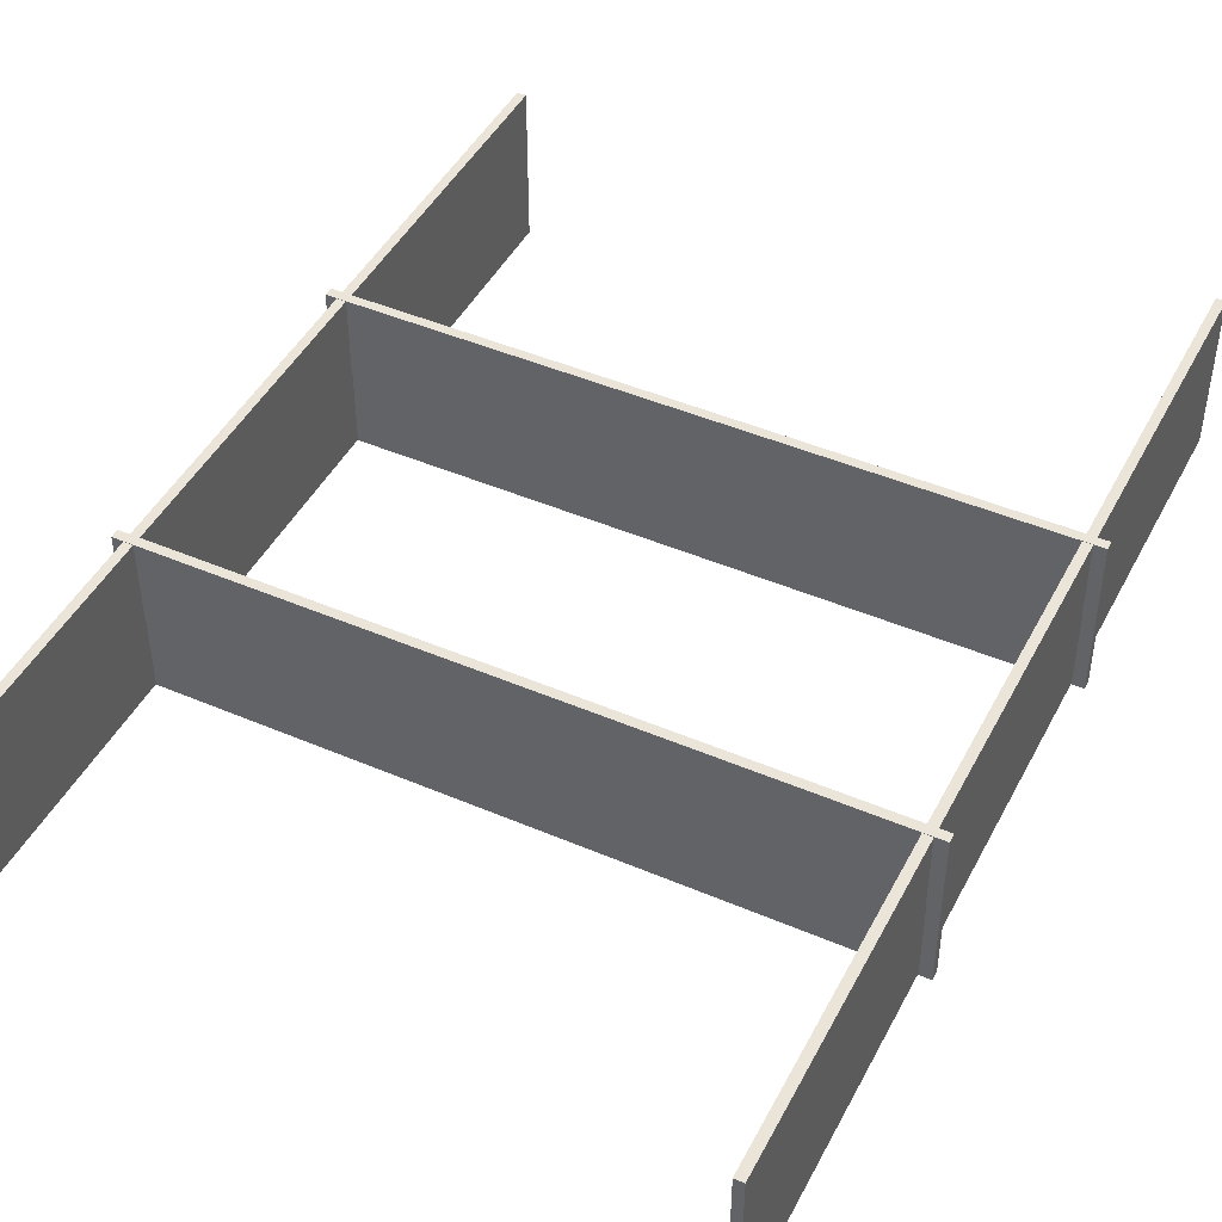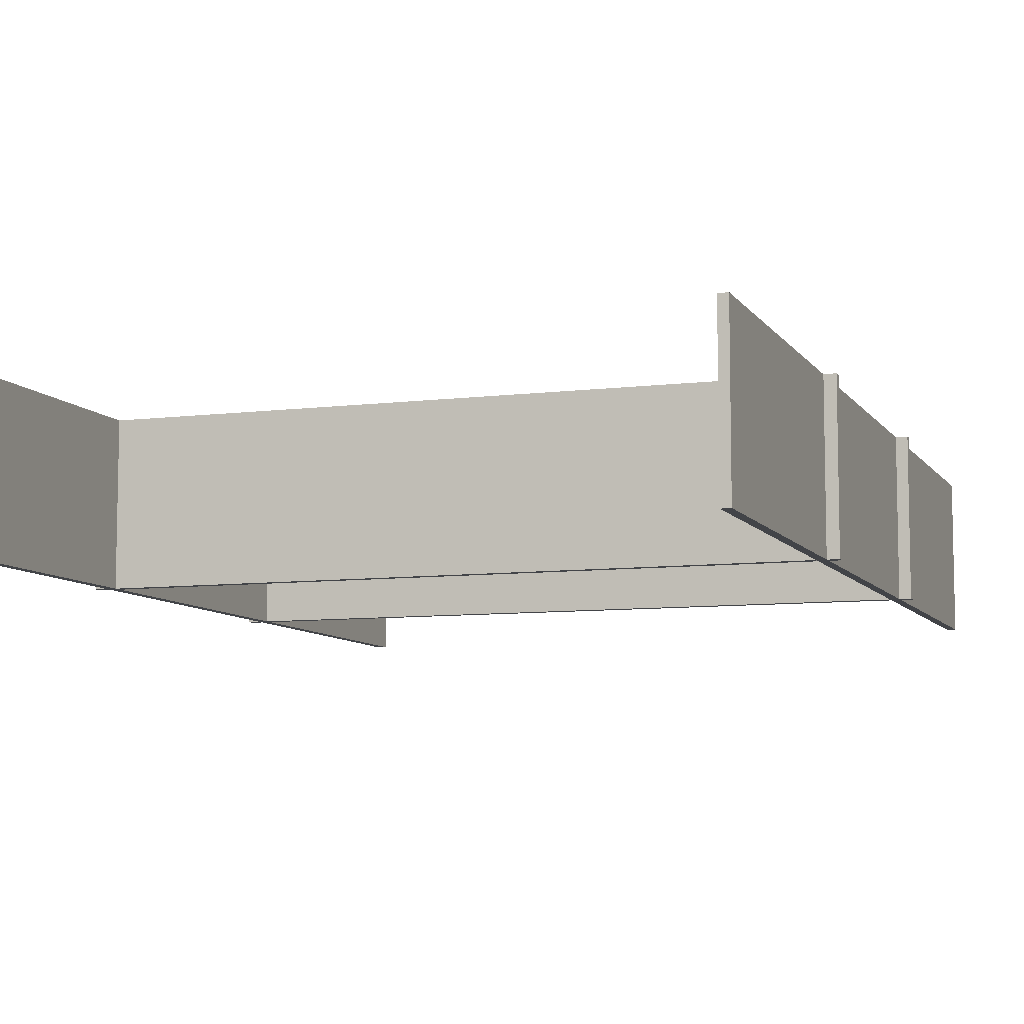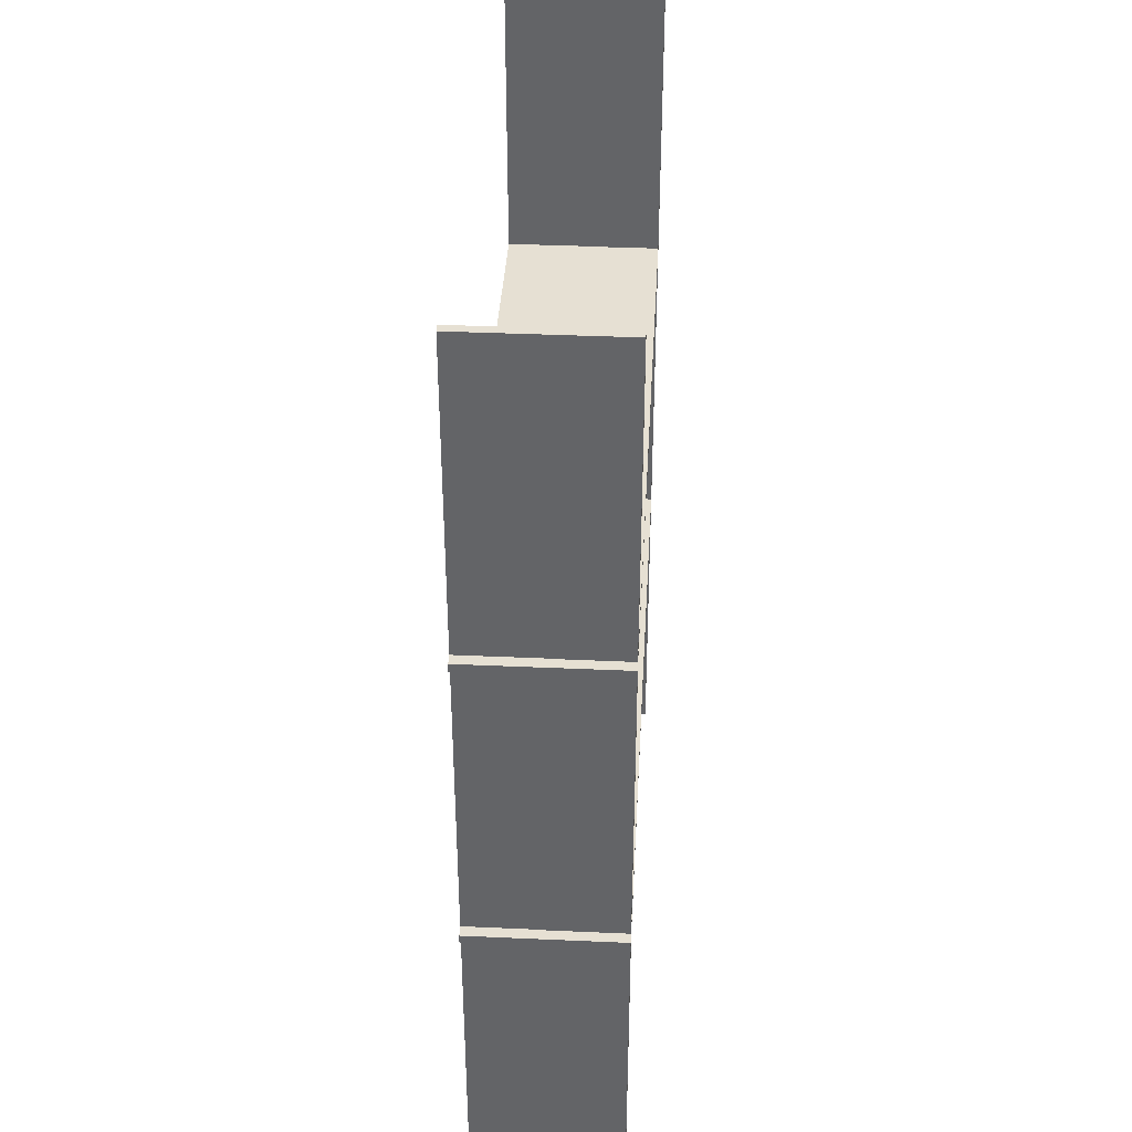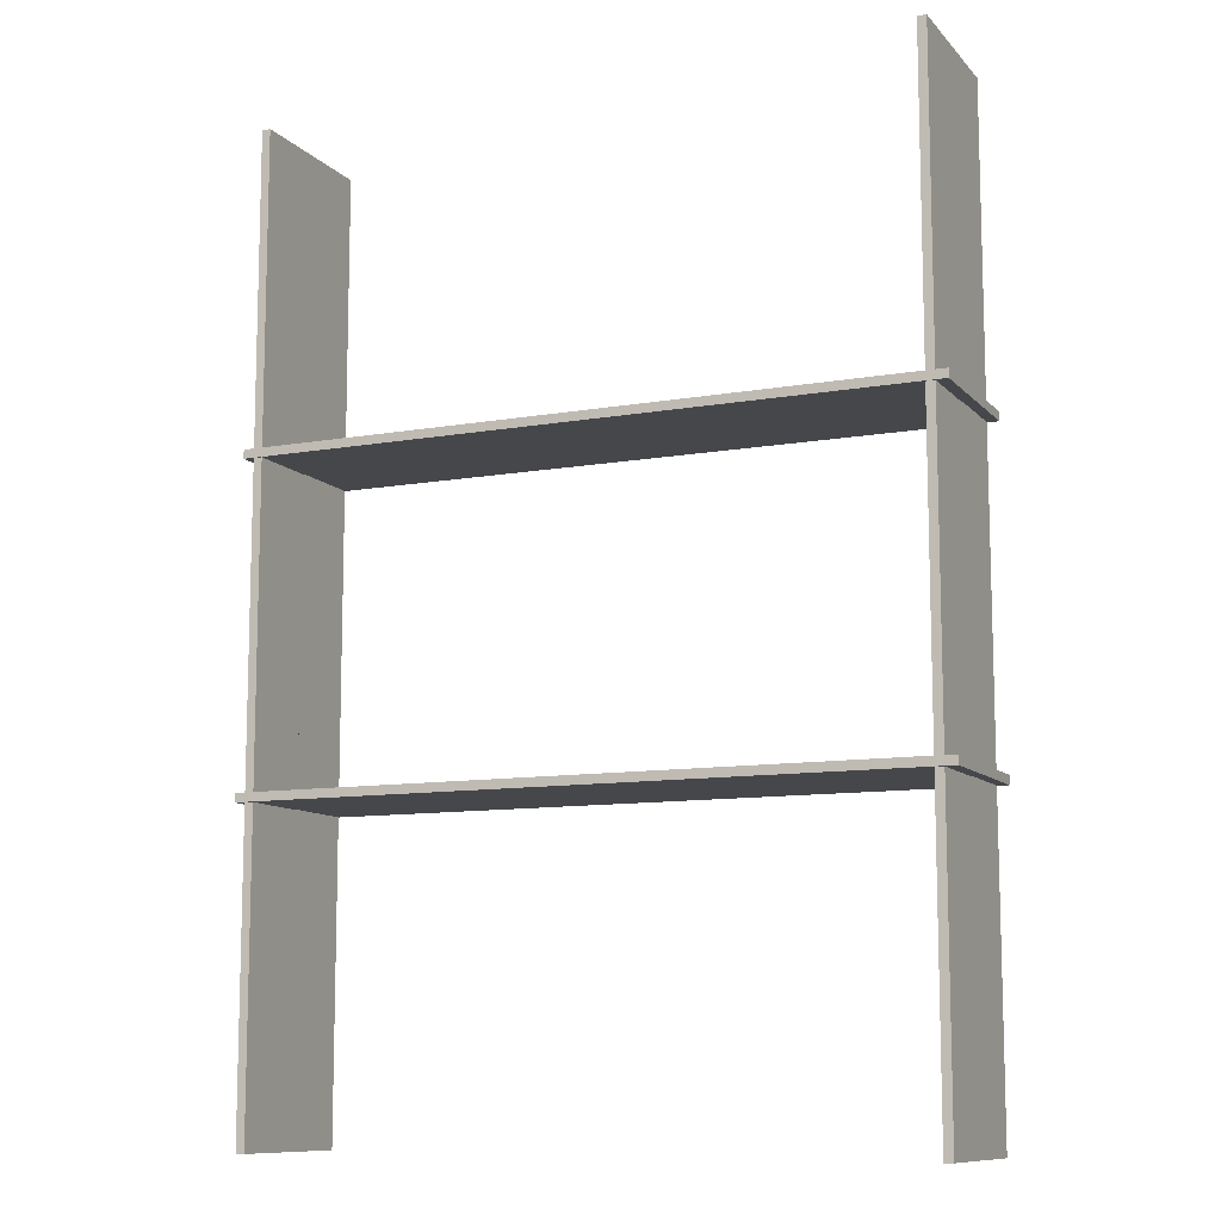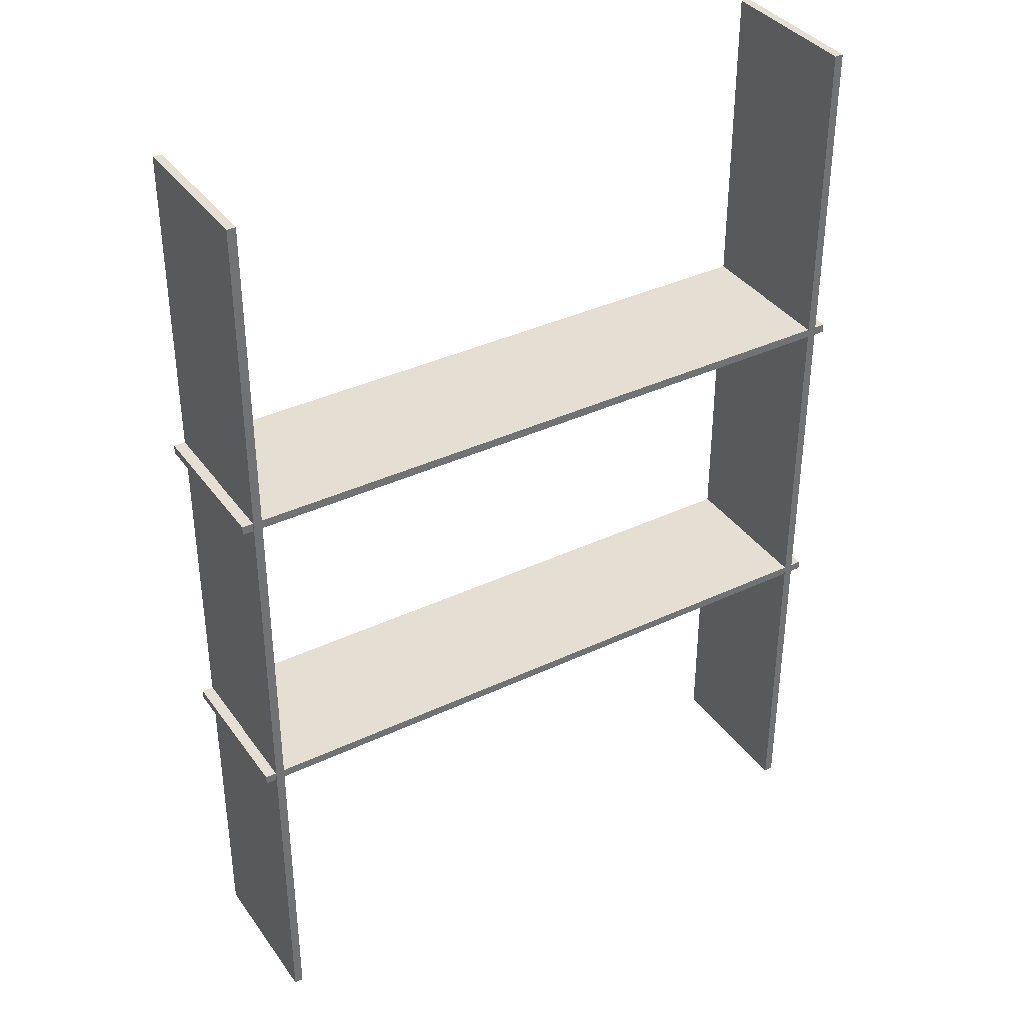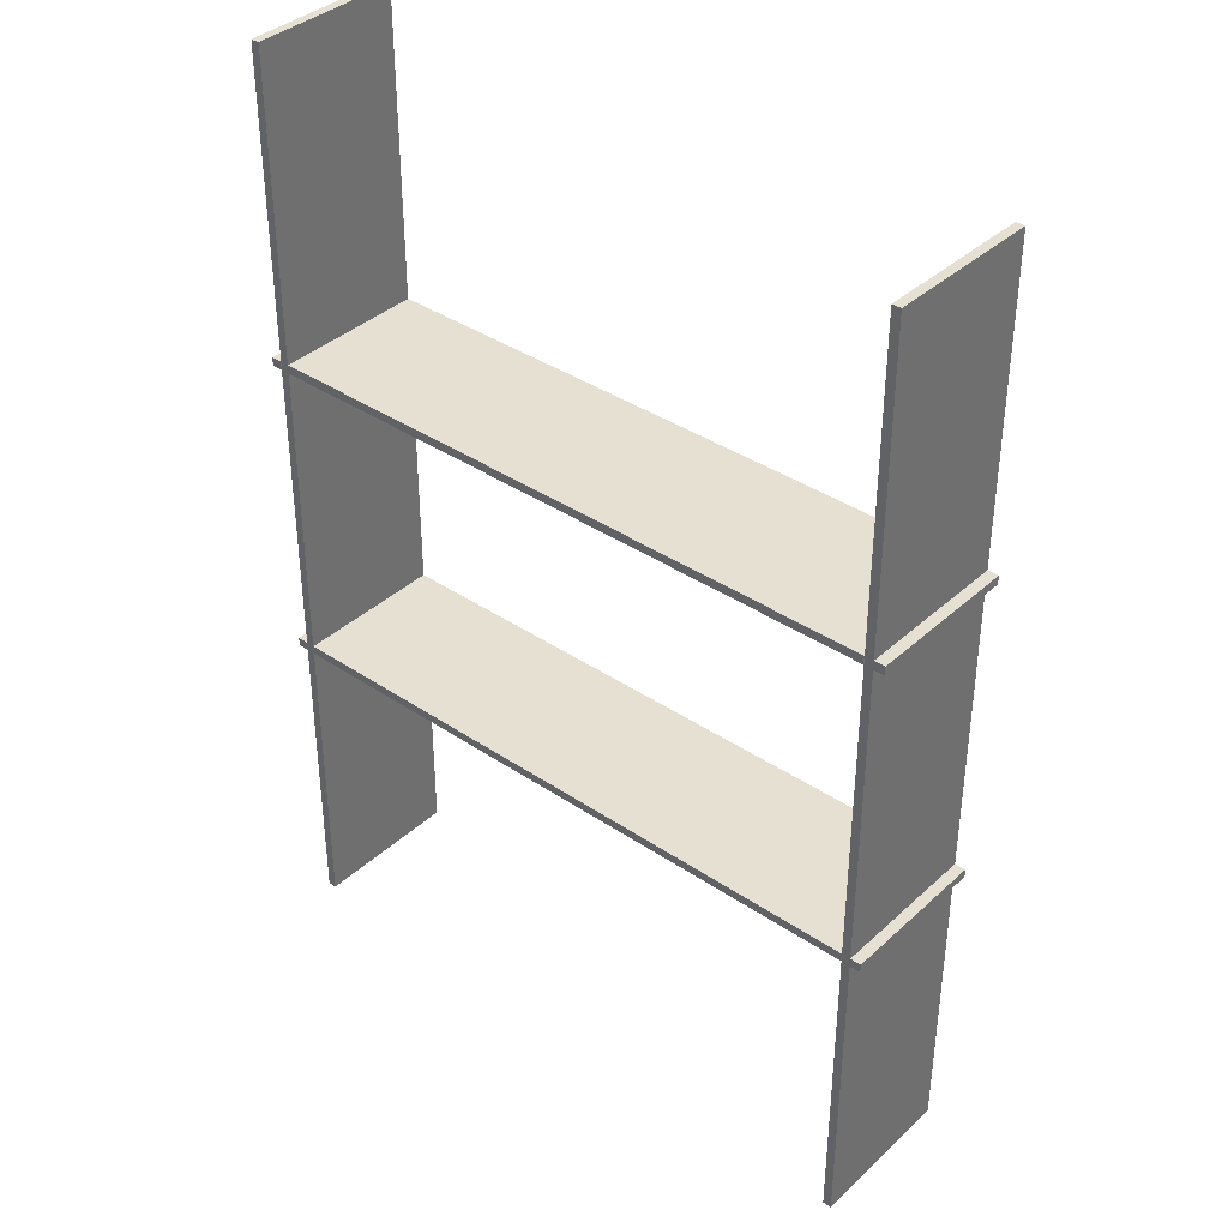
<metadata>
{"format":"obj","ext":"obj","renderer":"f3d","projection":"perspective","resolution":1024,"background":"white","views":[{"elev":45.4,"azim":26.3,"up":"+Z"},{"elev":-8.1,"azim":-160.7,"up":"+Z"},{"elev":38.5,"azim":93.2,"up":"+Y"},{"elev":-10.5,"azim":24.1,"up":"+Y"},{"elev":37.1,"azim":148.7,"up":"+Y"},{"elev":37.6,"azim":-139.2,"up":"+Y"}]}
</metadata>
<code>
o 240_-_COLMEIA_MD-2_ACRILICO_4MM_(300_A_399mm)x(360_A_535mm)_240_-_COLMEIA_MD-2_ACRILICO_4MM_(300_A_399mm)x(360_A_535mm).002
v 5 -142.2 70
v 9 0 70
v 5 0 70
v 9 -142.2 70
v 5 -288.6 70
v 9 -146.4 70
v 5 -146.4 70
v 9 -288.6 70
v 5 0 0
v 9 0 0
v 9 -288.6 35
v 9 -146.4 35
v 9 -435 0
v 9 -292.8 35
v 9 -435 70
v 9 -142.2 35
v 9 -292.8 70
v 5 -435 70
v 5 -435 0
v 5 -292.8 35
v 5 -292.8 70
v 5 -146.4 35
v 5 -288.6 35
v 5 -142.2 35
v 5 -292.6 0
v 0 -288.6 0
v 5 -288.6 0
v 0 -292.6 0
v 300.8 -292.6 0
v 9.2 -288.6 0
v 300.8 -288.6 0
v 9.2 -292.6 0
v 0 -292.6 70
v 0 -288.6 70
v 9.2 -292.6 35
v 310 -292.6 0
v 305 -292.6 35
v 305 -292.6 0
v 5 -292.6 35
v 310 -292.6 70
v 300.8 -292.6 35
v 310 -288.6 70
v 310 -288.6 0
v 9.2 -288.6 35
v 300.8 -288.6 35
v 305 -288.6 35
v 305 -288.6 0
v 5 -146.2 0
v 0 -142.2 0
v 5 -142.2 0
v 0 -146.2 0
v 300.8 -146.2 0
v 9.2 -142.2 0
v 300.8 -142.2 0
v 9.2 -146.2 0
v 0 -146.2 70
v 0 -142.2 70
v 9.2 -146.2 35
v 310 -146.2 0
v 305 -146.2 35
v 305 -146.2 0
v 5 -146.2 35
v 310 -146.2 70
v 300.8 -146.2 35
v 310 -142.2 70
v 310 -142.2 0
v 9.2 -142.2 35
v 300.8 -142.2 35
v 305 -142.2 35
v 305 -142.2 0
v 300.8 -142.2 70
v 304.8 0 70
v 300.8 0 70
v 304.8 -142.2 70
v 300.8 -288.6 70
v 304.8 -146.4 70
v 300.8 -146.4 70
v 304.8 -288.6 70
v 300.8 0 0
v 304.8 0 0
v 304.8 -288.6 35
v 304.8 -146.4 35
v 304.8 -435 0
v 304.8 -292.8 35
v 304.8 -435 70
v 304.8 -142.2 35
v 304.8 -292.8 70
v 300.8 -435 70
v 300.8 -435 0
v 300.8 -292.8 35
v 300.8 -292.8 70
v 300.8 -146.4 35
f 1 2 3
f 2 1 4
f 5 6 7
f 6 5 8
f 2 9 3
f 9 2 10
f 6 11 12
f 11 6 8
f 13 14 15
f 14 13 16
f 14 16 12
f 14 12 11
f 15 14 17
f 10 16 13
f 16 10 2
f 16 2 4
f 13 18 19
f 18 13 15
f 19 20 9
f 20 19 18
f 20 18 21
f 5 22 23
f 22 5 7
f 9 24 3
f 24 9 20
f 24 20 23
f 24 23 22
f 3 24 1
f 13 9 10
f 9 13 19
f 18 17 21
f 17 18 15
f 11 5 23
f 5 11 8
f 20 11 23
f 11 20 14
f 17 20 21
f 20 17 14
f 16 1 24
f 1 16 4
f 22 16 24
f 16 22 12
f 6 22 7
f 22 6 12
f 25 26 27
f 26 25 28
f 29 30 31
f 30 29 32
f 33 26 28
f 26 33 34
f 29 35 32
f 36 37 38
f 25 33 28
f 33 25 39
f 33 39 40
f 40 39 35
f 40 35 41
f 41 35 29
f 40 41 37
f 40 37 36
f 42 36 43
f 36 42 40
f 34 23 26
f 23 34 42
f 23 42 44
f 44 42 30
f 30 42 45
f 45 42 46
f 46 42 47
f 47 42 43
f 31 30 45
f 27 26 23
f 33 42 34
f 42 33 40
f 36 47 43
f 47 36 38
f 45 29 31
f 29 45 41
f 37 45 46
f 45 37 41
f 37 47 38
f 47 37 46
f 23 25 27
f 25 23 39
f 35 23 44
f 23 35 39
f 35 30 32
f 30 35 44
f 48 49 50
f 49 48 51
f 52 53 54
f 53 52 55
f 56 49 51
f 49 56 57
f 52 58 55
f 59 60 61
f 48 56 51
f 56 48 62
f 56 62 63
f 63 62 58
f 63 58 64
f 64 58 52
f 63 64 60
f 63 60 59
f 65 59 66
f 59 65 63
f 57 24 49
f 24 57 65
f 24 65 67
f 67 65 53
f 53 65 68
f 68 65 69
f 69 65 70
f 70 65 66
f 54 53 68
f 50 49 24
f 56 65 57
f 65 56 63
f 59 70 66
f 70 59 61
f 68 52 54
f 52 68 64
f 60 68 69
f 68 60 64
f 60 70 61
f 70 60 69
f 24 48 50
f 48 24 62
f 58 24 67
f 24 58 62
f 58 53 55
f 53 58 67
f 71 72 73
f 72 71 74
f 75 76 77
f 76 75 78
f 72 79 73
f 79 72 80
f 76 81 82
f 81 76 78
f 83 84 85
f 84 83 86
f 84 86 82
f 84 82 81
f 85 84 87
f 80 86 83
f 86 80 72
f 86 72 74
f 83 88 89
f 88 83 85
f 89 90 79
f 90 89 88
f 90 88 91
f 75 92 45
f 92 75 77
f 79 68 73
f 68 79 90
f 68 90 45
f 68 45 92
f 73 68 71
f 83 79 80
f 79 83 89
f 88 87 91
f 87 88 85
f 81 75 45
f 75 81 78
f 90 81 45
f 81 90 84
f 87 90 91
f 90 87 84
f 86 71 68
f 71 86 74
f 92 86 68
f 86 92 82
f 76 92 77
f 92 76 82

</code>
